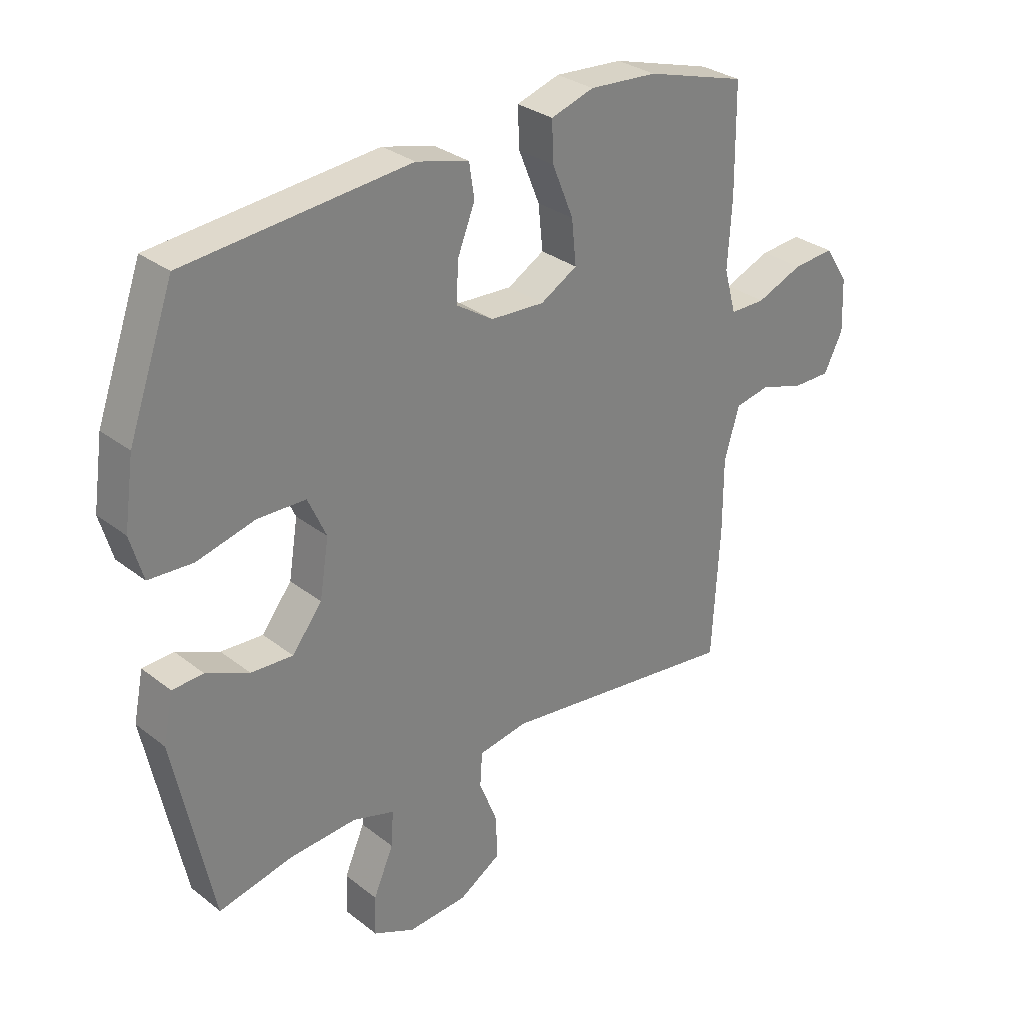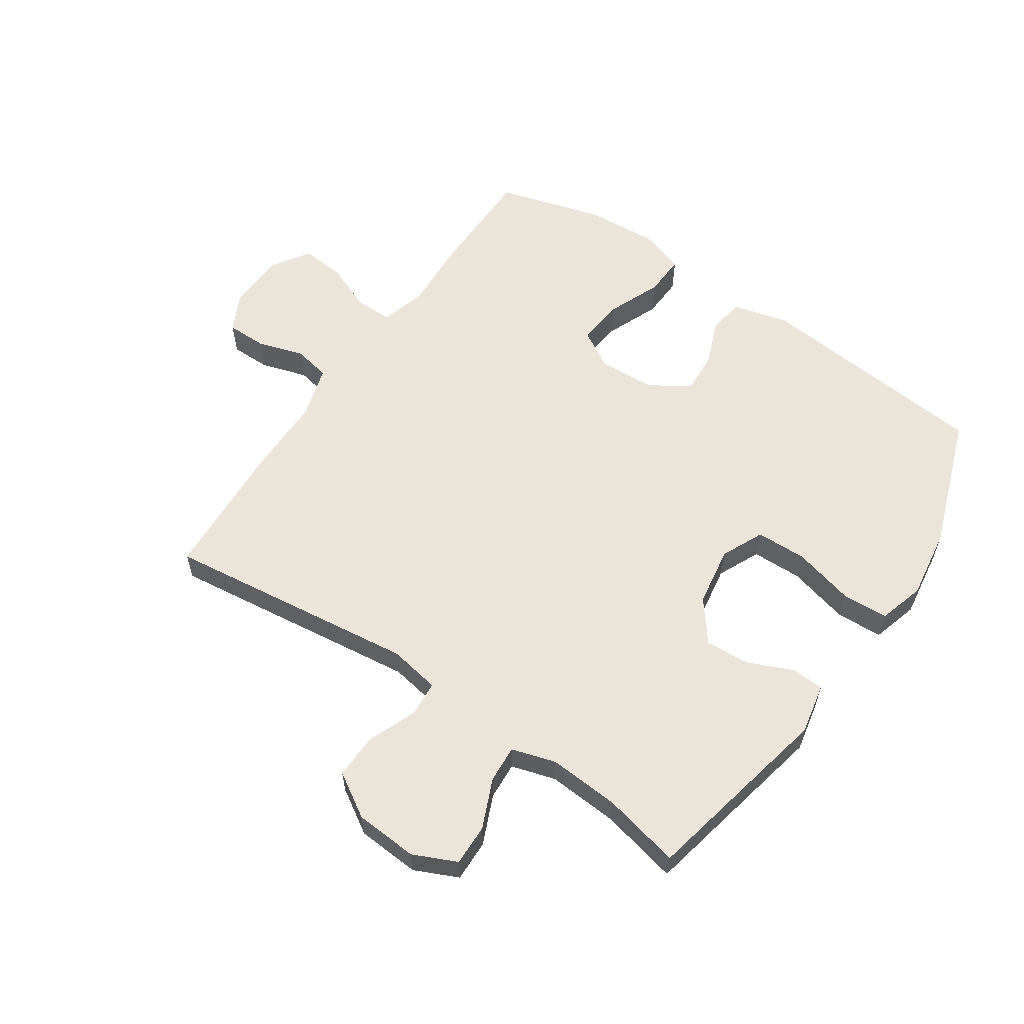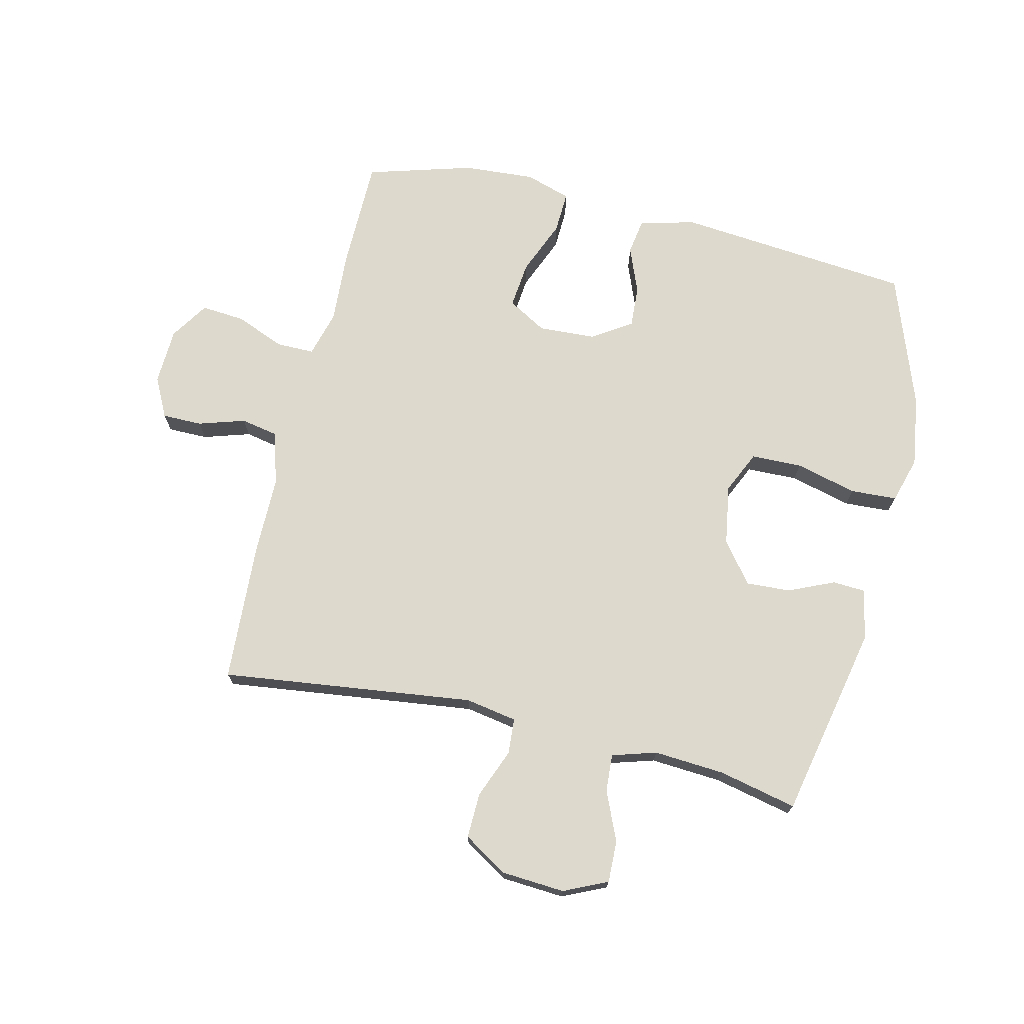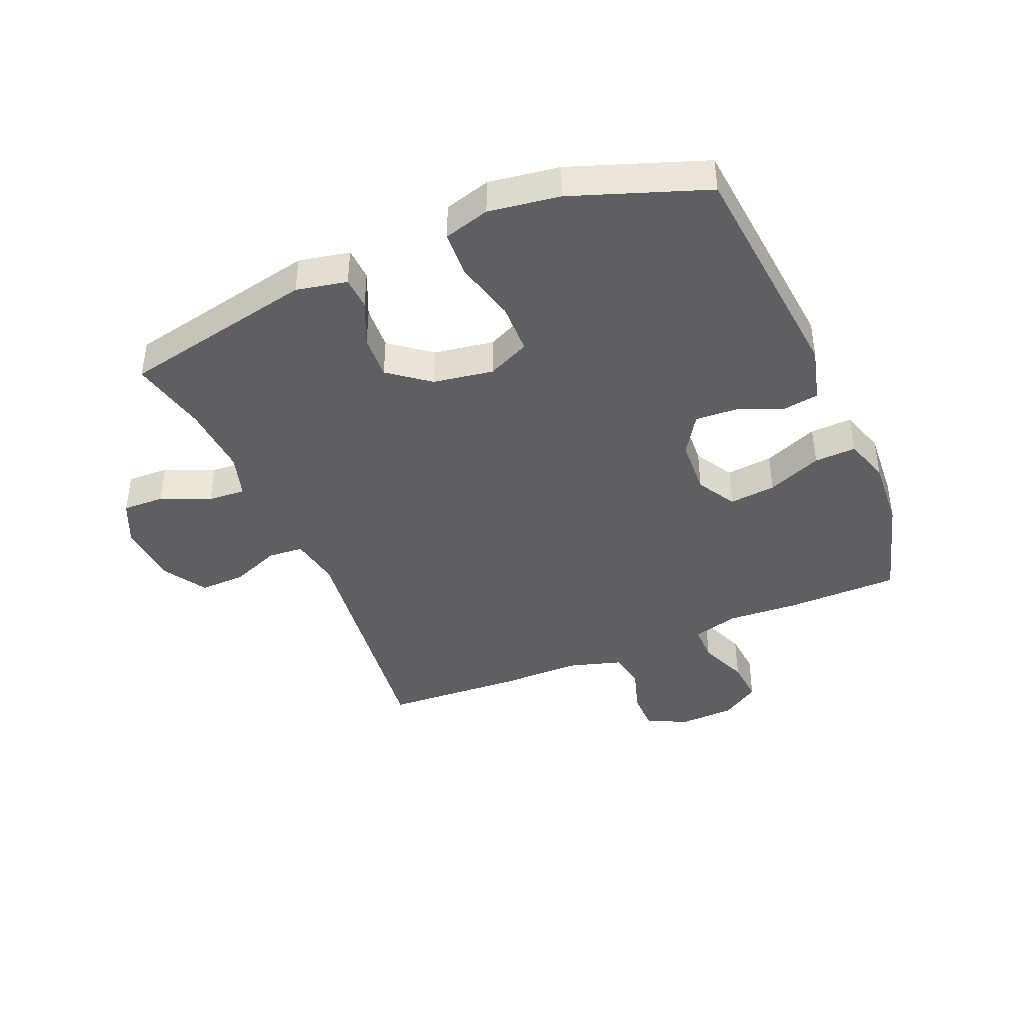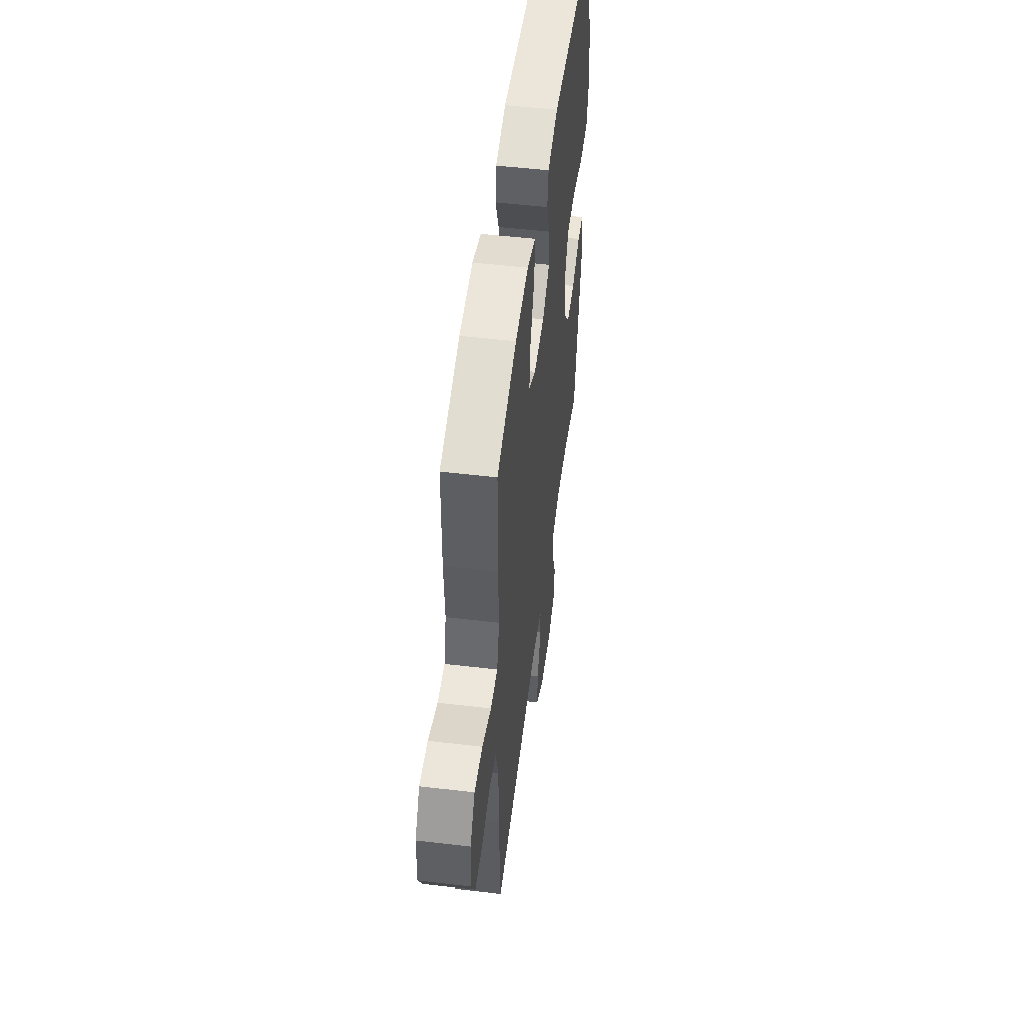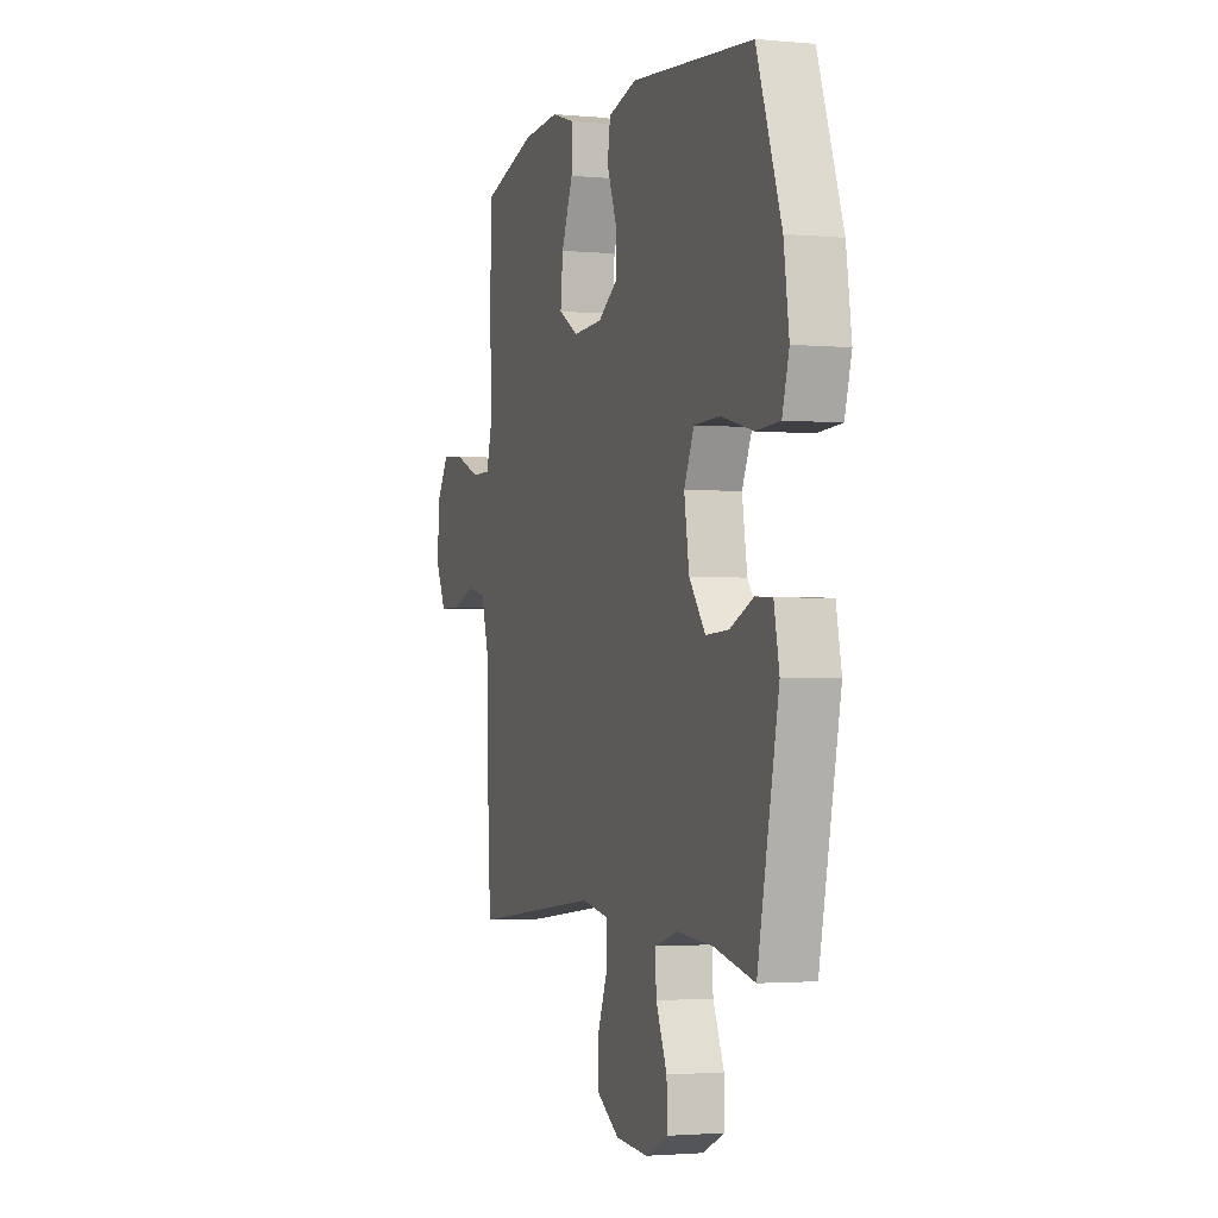
<metadata>
{"format":"obj","ext":"obj","renderer":"f3d","projection":"perspective","resolution":1024,"background":"white","views":[{"elev":30.3,"azim":-41.8,"up":"+Z"},{"elev":58.9,"azim":-145.8,"up":"+Y"},{"elev":71.9,"azim":-166.7,"up":"+Y"},{"elev":-41.6,"azim":-67.1,"up":"+Y"},{"elev":51.6,"azim":97.3,"up":"+Z"},{"elev":-2.1,"azim":-108.6,"up":"+Z"}]}
</metadata>
<code>
v -0.5 0.07 -0.5
v -0.567 0.07 -0.18
v -0.55 0.07 -0.096
v -0.496 0.07 -0.093
v -0.421 0.07 -0.126
v -0.348 0.07 -0.13
v -0.296 0.07 -0.063
v -0.28 0.07 0.036
v -0.312 0.07 0.106
v -0.396 0.07 0.108
v -0.497 0.07 0.082
v -0.574 0.07 0.086
v -0.596 0.07 0.162
v -0.579 0.07 0.279
v -0.5 0.07 0.5
v -0.11 0.07 0.537
v -0.018 0.07 0.513
v -0.009 0.07 0.454
v -0.039 0.07 0.378
v -0.043 0.07 0.309
v 0.022 0.07 0.267
v 0.116 0.07 0.262
v 0.18 0.07 0.299
v 0.172 0.07 0.376
v 0.135 0.07 0.466
v 0.132 0.07 0.535
v 0.207 0.07 0.559
v 0.325 0.07 0.551
v 0.5 0.07 0.5
v 0.502 0.07 0.315
v 0.495 0.07 0.196
v 0.516 0.07 0.12
v 0.578 0.07 0.12
v 0.659 0.07 0.153
v 0.731 0.07 0.159
v 0.772 0.07 0.096
v 0.776 0.07 0.003
v 0.743 0.07 -0.063
v 0.677 0.07 -0.063
v 0.6 0.07 -0.039
v 0.539 0.07 -0.051
v 0.513 0.07 -0.139
v 0.513 0.07 -0.269
v 0.5 0.07 -0.5
v 0.082 0.07 -0.448
v -0.003 0.07 -0.463
v -0.007 0.07 -0.522
v 0.025 0.07 -0.603
v 0.027 0.07 -0.678
v -0.046 0.07 -0.723
v -0.15 0.07 -0.73
v -0.222 0.07 -0.697
v -0.22 0.07 -0.628
v -0.185 0.07 -0.547
v -0.181 0.07 -0.485
v -0.254 0.07 -0.463
v -0.371 0.07 -0.471
v -0.5 0 -0.5
v -0.567 0 -0.18
v -0.55 0 -0.096
v -0.496 0 -0.093
v -0.421 0 -0.126
v -0.348 0 -0.13
v -0.296 0 -0.063
v -0.28 0 0.036
v -0.312 0 0.106
v -0.396 0 0.108
v -0.497 0 0.082
v -0.574 0 0.086
v -0.596 0 0.162
v -0.579 0 0.279
v -0.5 0 0.5
v -0.11 0 0.537
v -0.018 0 0.513
v -0.009 0 0.454
v -0.039 0 0.378
v -0.043 0 0.309
v 0.022 0 0.267
v 0.116 0 0.262
v 0.18 0 0.299
v 0.172 0 0.376
v 0.135 0 0.466
v 0.132 0 0.535
v 0.207 0 0.559
v 0.325 0 0.551
v 0.5 0 0.5
v 0.502 0 0.315
v 0.495 0 0.196
v 0.516 0 0.12
v 0.578 0 0.12
v 0.659 0 0.153
v 0.731 0 0.159
v 0.772 0 0.096
v 0.776 0 0.003
v 0.743 0 -0.063
v 0.677 0 -0.063
v 0.6 0 -0.039
v 0.539 0 -0.051
v 0.513 0 -0.139
v 0.513 0 -0.269
v 0.5 0 -0.5
v 0.082 0 -0.448
v -0.003 0 -0.463
v -0.007 0 -0.522
v 0.025 0 -0.603
v 0.027 0 -0.678
v -0.046 0 -0.723
v -0.15 0 -0.73
v -0.222 0 -0.697
v -0.22 0 -0.628
v -0.185 0 -0.547
v -0.181 0 -0.485
v -0.254 0 -0.463
v -0.371 0 -0.471
f 51 52 53 54
f 51 54 55
f 50 51 55
f 47 48 49 50
f 46 47 50 55
f 45 46 55 56
f 42 43 44 45
f 41 42 45 56
f 37 38 39 40
f 37 40 41
f 36 37 41
f 33 34 35 36
f 32 33 36 41
f 31 32 41 56
f 24 25 26 27
f 23 24 27 28
f 16 17 18 19
f 16 19 20
f 15 16 20
f 14 15 20 21
f 10 11 12 13
f 9 10 13 14
f 2 3 4 5
f 57 1 2 5
f 57 5 6
f 56 57 6 7
f 31 56 7 8
f 30 31 8 9
f 23 28 29 30
f 22 23 30
f 22 30 9
f 9 14 21 22
f 111 110 109 108
f 112 111 108
f 112 108 107
f 107 106 105 104
f 112 107 104 103
f 113 112 103 102
f 102 101 100 99
f 113 102 99 98
f 97 96 95 94
f 98 97 94
f 98 94 93
f 93 92 91 90
f 98 93 90 89
f 113 98 89 88
f 84 83 82 81
f 85 84 81 80
f 76 75 74 73
f 77 76 73
f 77 73 72
f 78 77 72 71
f 70 69 68 67
f 71 70 67 66
f 62 61 60 59
f 62 59 58 114
f 63 62 114
f 64 63 114 113
f 65 64 113 88
f 66 65 88 87
f 87 86 85 80
f 87 80 79
f 66 87 79
f 79 78 71 66
f 1 58 59 2
f 2 59 60 3
f 3 60 61 4
f 4 61 62 5
f 5 62 63 6
f 6 63 64 7
f 7 64 65 8
f 8 65 66 9
f 9 66 67 10
f 10 67 68 11
f 11 68 69 12
f 12 69 70 13
f 13 70 71 14
f 14 71 72 15
f 15 72 73 16
f 16 73 74 17
f 17 74 75 18
f 18 75 76 19
f 19 76 77 20
f 20 77 78 21
f 21 78 79 22
f 22 79 80 23
f 23 80 81 24
f 24 81 82 25
f 25 82 83 26
f 26 83 84 27
f 27 84 85 28
f 28 85 86 29
f 29 86 87 30
f 30 87 88 31
f 31 88 89 32
f 32 89 90 33
f 33 90 91 34
f 34 91 92 35
f 35 92 93 36
f 36 93 94 37
f 37 94 95 38
f 38 95 96 39
f 39 96 97 40
f 40 97 98 41
f 41 98 99 42
f 42 99 100 43
f 43 100 101 44
f 44 101 102 45
f 45 102 103 46
f 46 103 104 47
f 47 104 105 48
f 48 105 106 49
f 49 106 107 50
f 50 107 108 51
f 51 108 109 52
f 52 109 110 53
f 53 110 111 54
f 54 111 112 55
f 55 112 113 56
f 56 113 114 57
f 57 114 58 1

</code>
